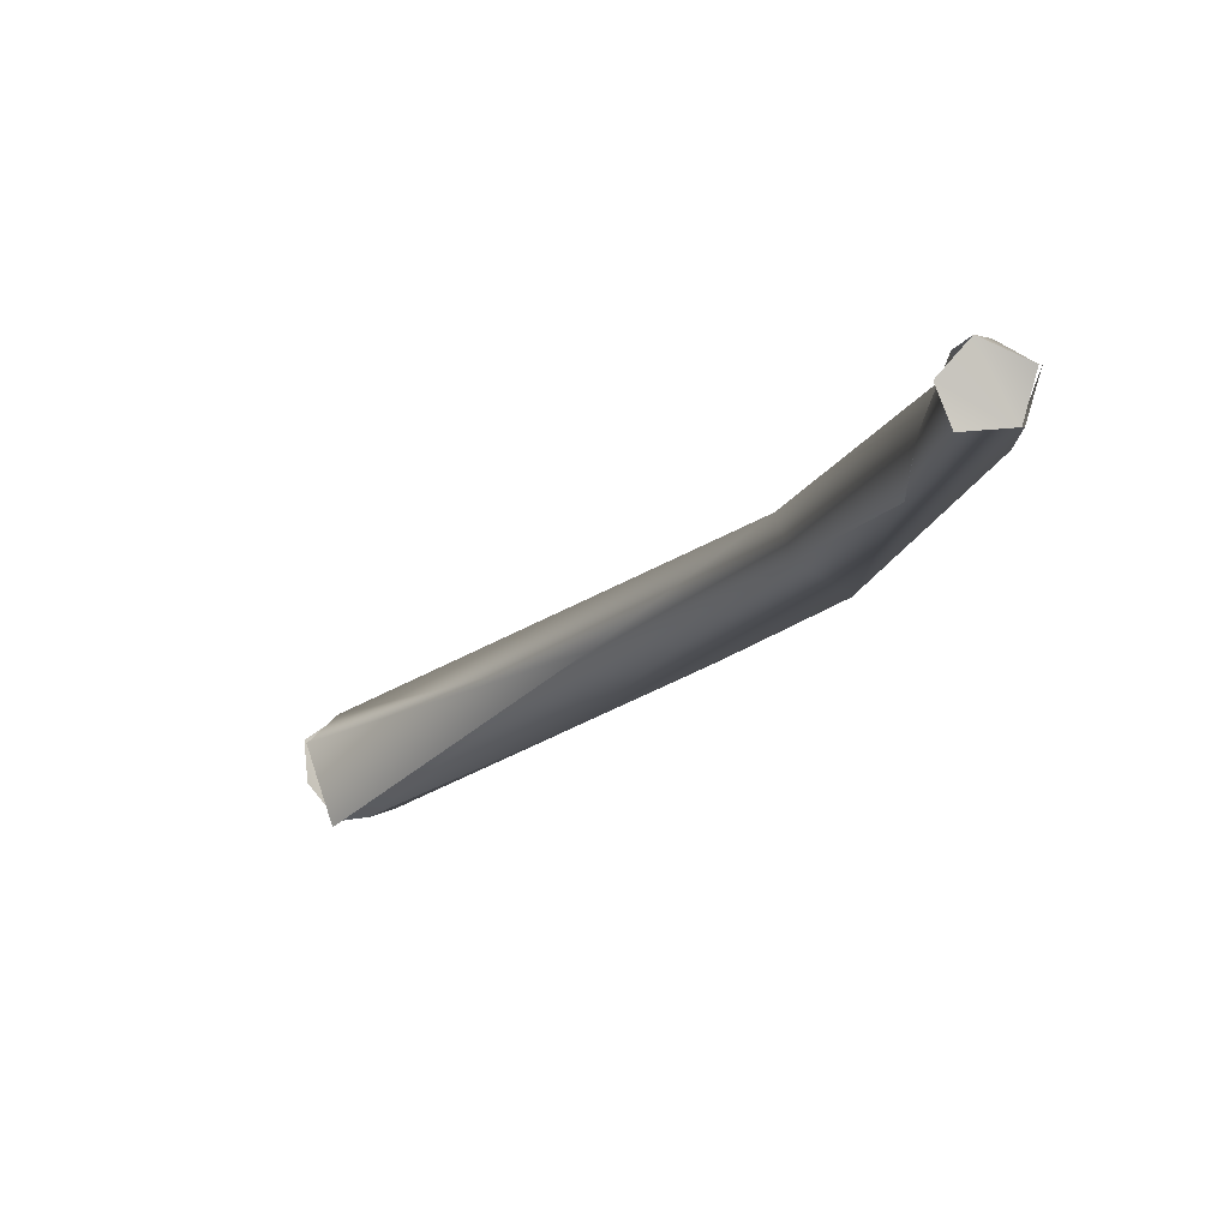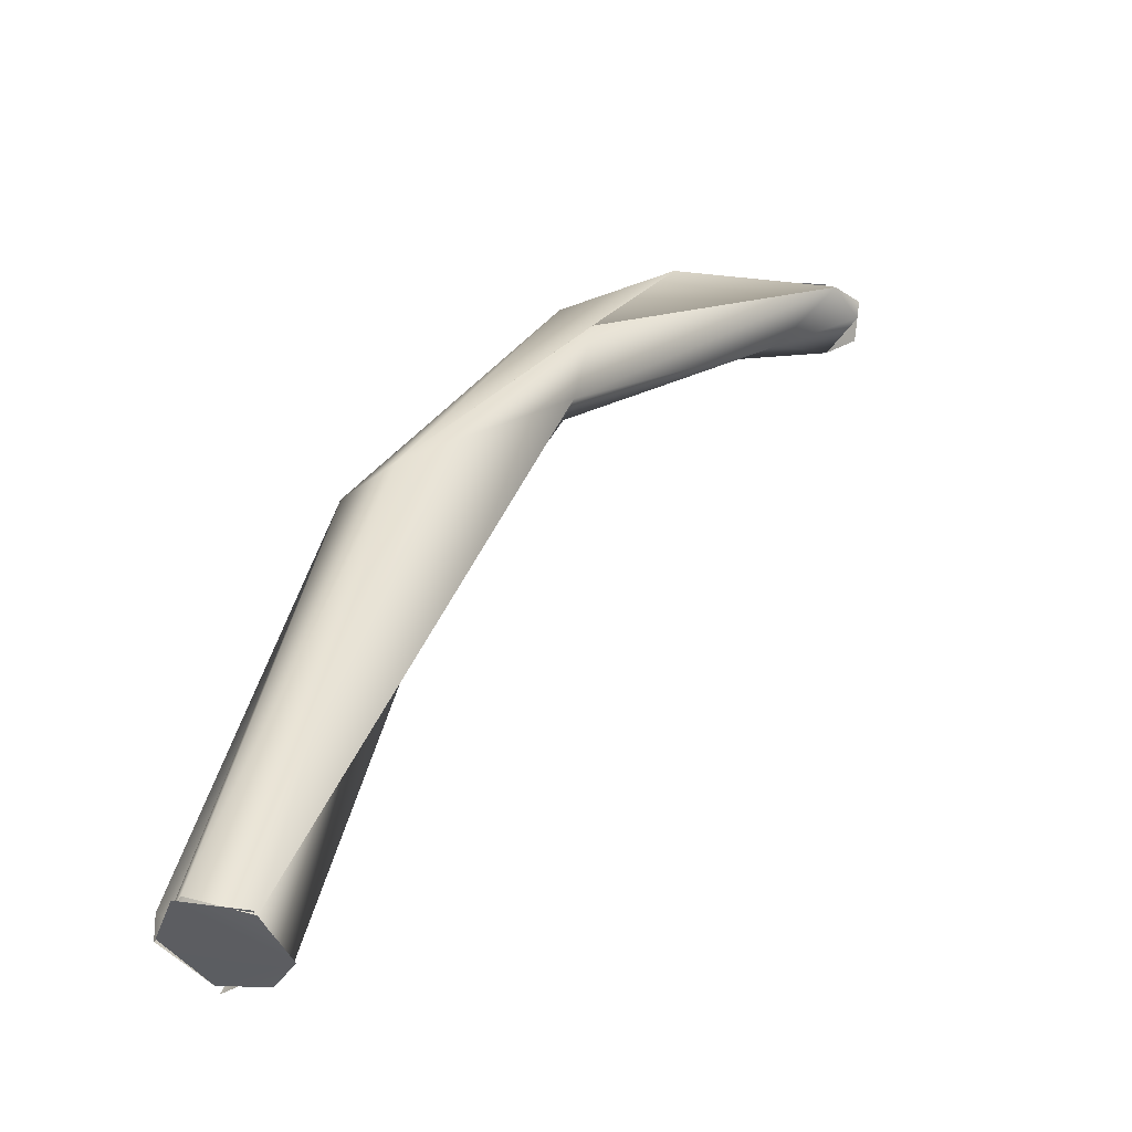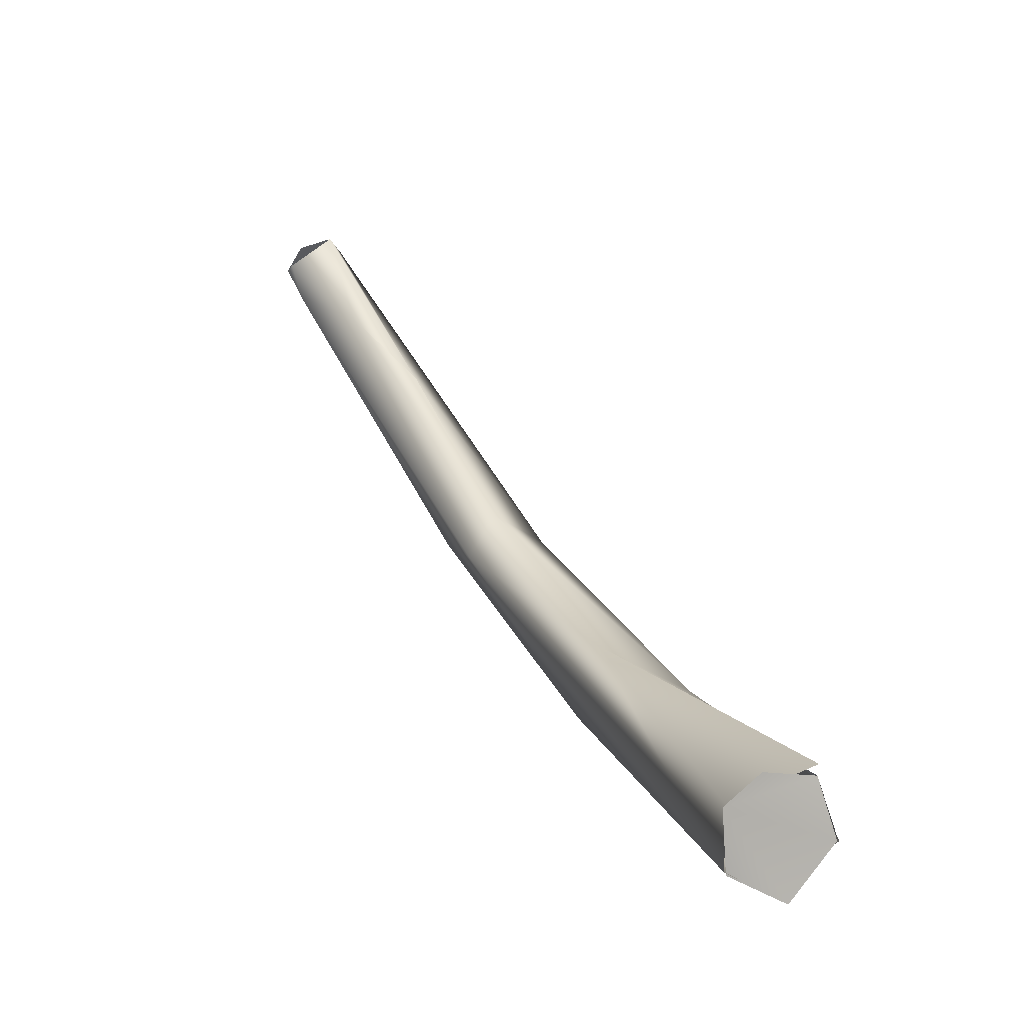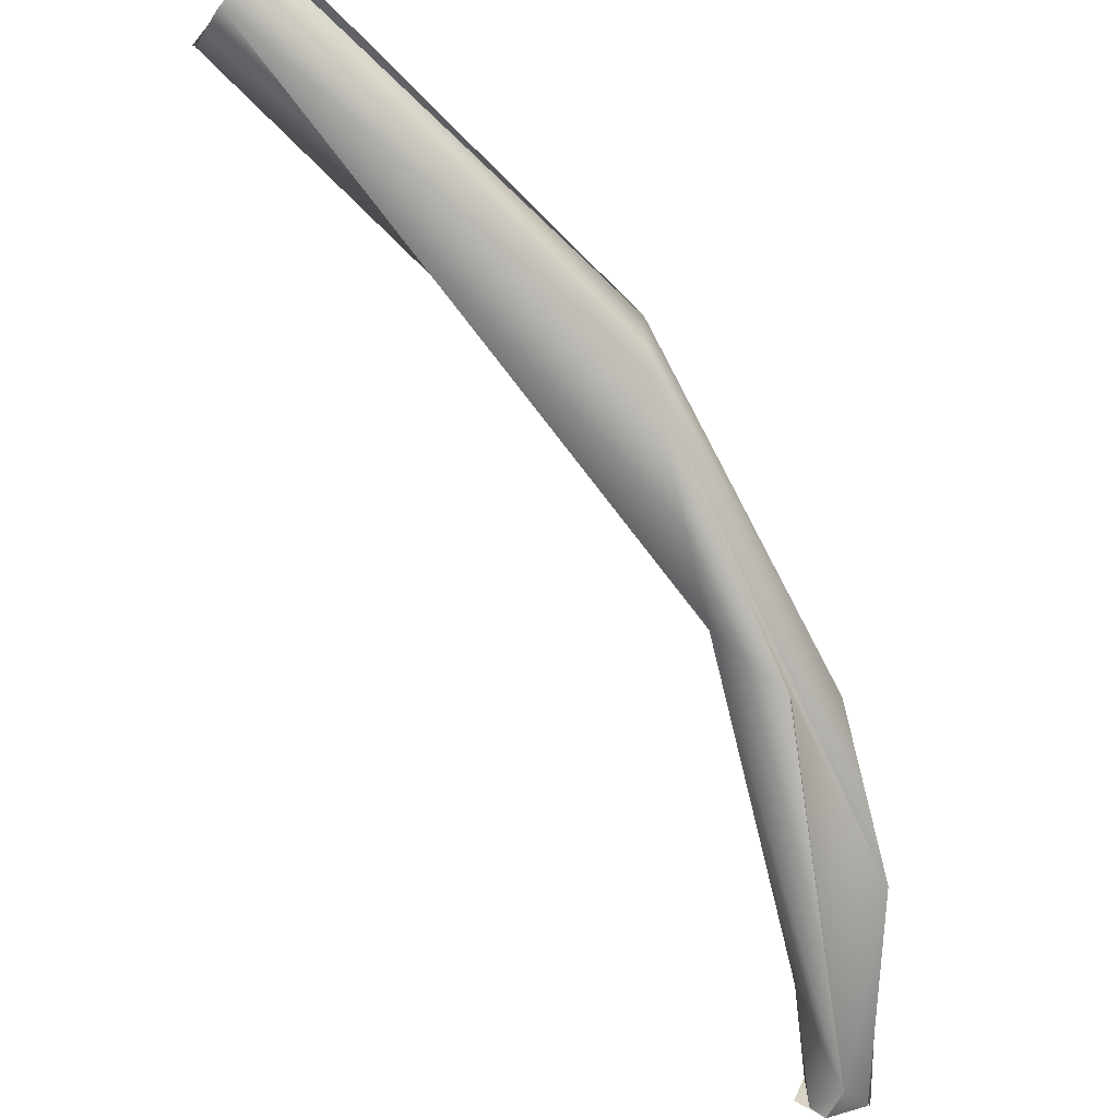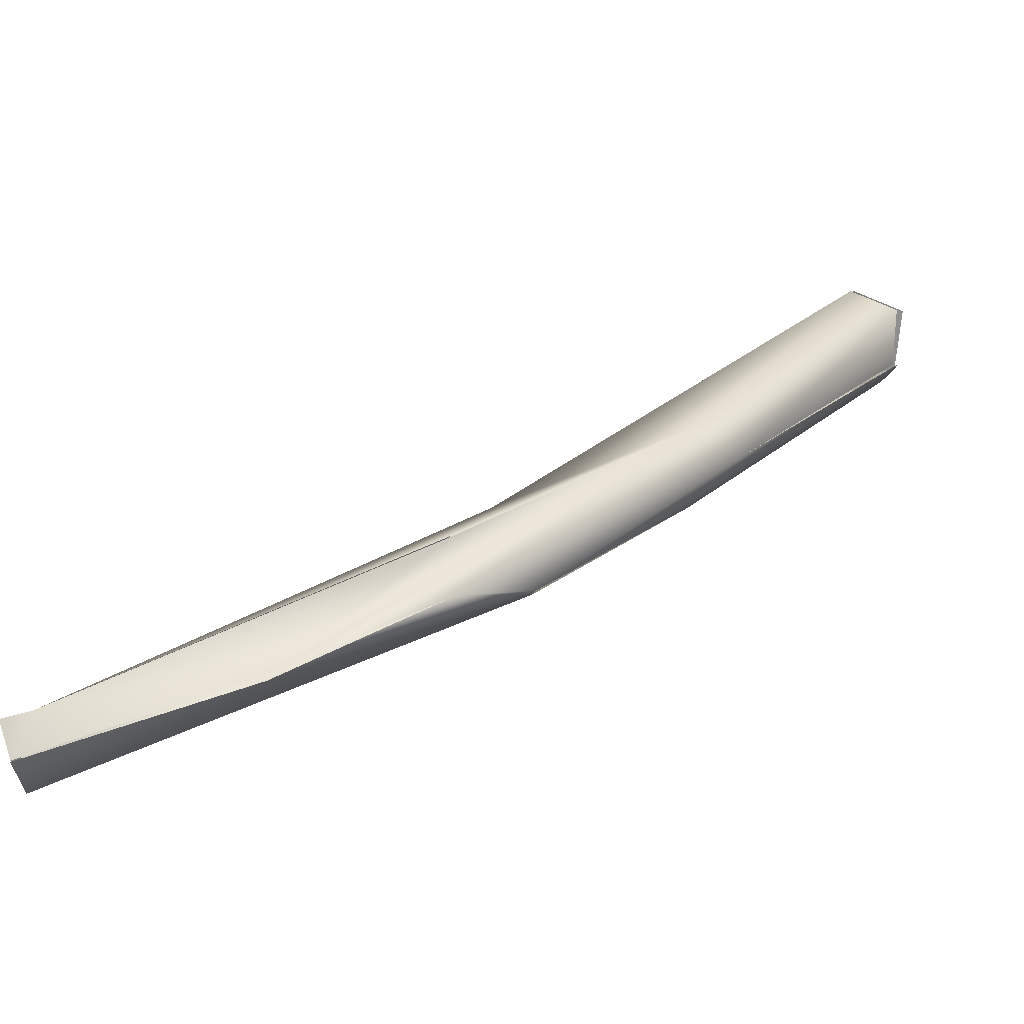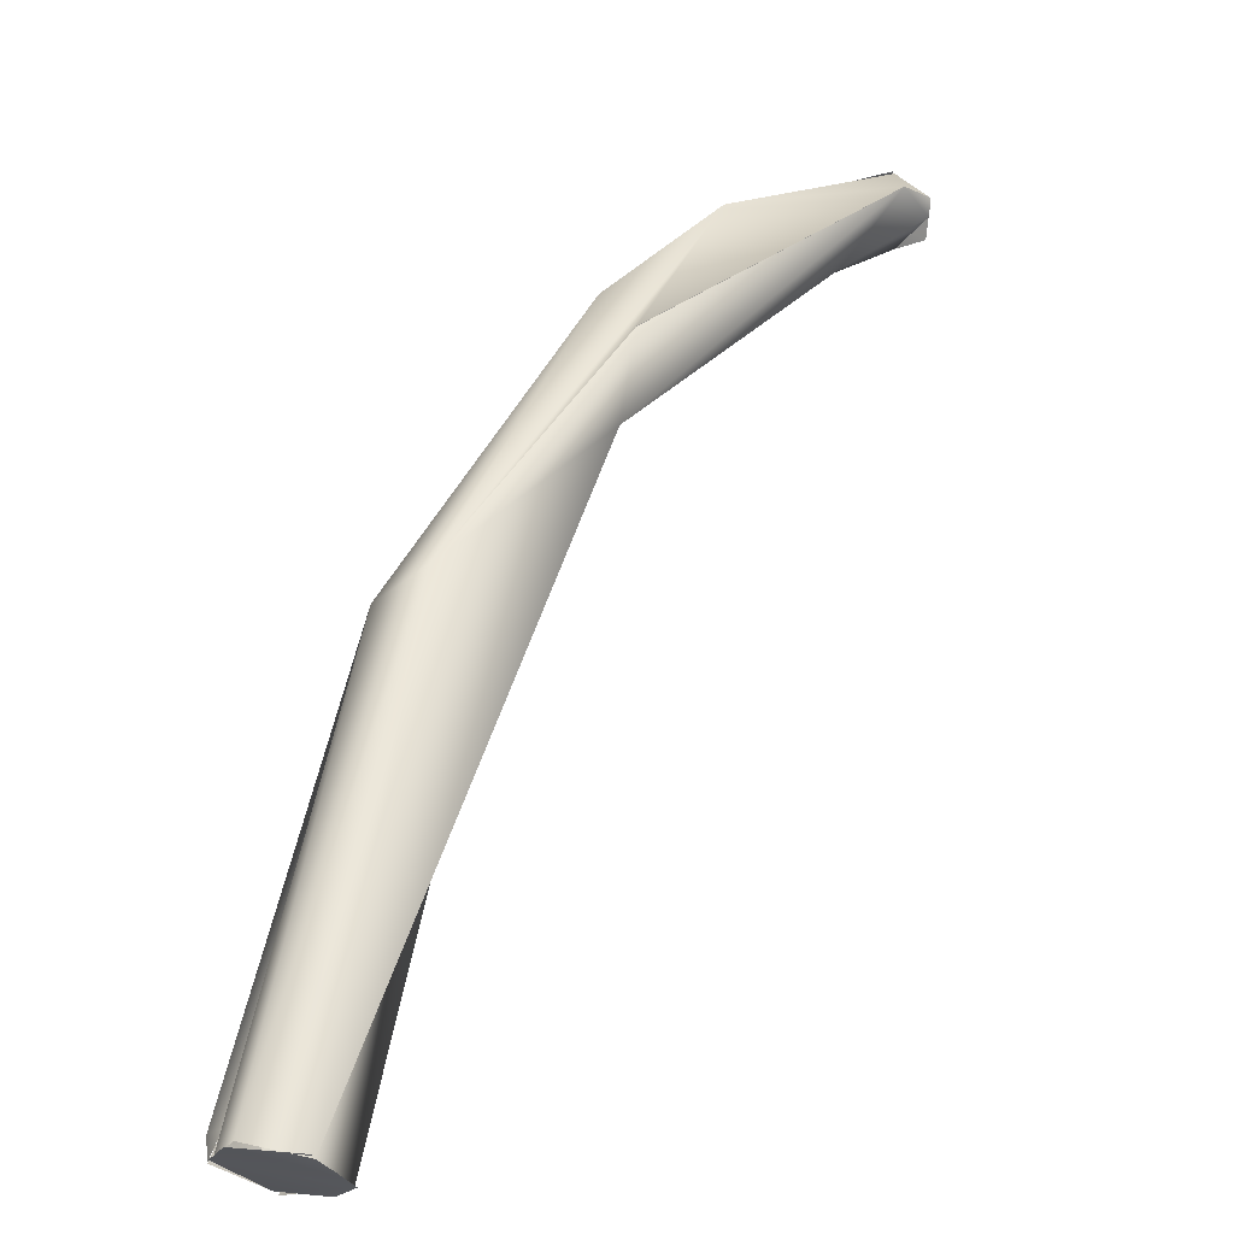
<metadata>
{"format":"obj","ext":"obj","renderer":"f3d","projection":"perspective","resolution":1024,"background":"white","views":[{"elev":-46.9,"azim":-71.4,"up":"+Z"},{"elev":62.6,"azim":169.4,"up":"+Z"},{"elev":78.7,"azim":21.1,"up":"+Y"},{"elev":72.9,"azim":-73.4,"up":"+Z"},{"elev":-74.4,"azim":-22.5,"up":"+Y"},{"elev":78.3,"azim":167.5,"up":"+Z"}]}
</metadata>
<code>
o FJ2977.obj_grp1.1619
v -0.2624 -0.6841 5.938
v -0.2509 -0.6789 5.944
v -0.2397 -0.6752 5.949
v -0.2588 -0.6829 5.933
v -0.2569 -0.6877 5.934
v -0.2631 -0.686 5.939
v -0.2619 -0.6824 5.936
v -0.2619 -0.6824 5.936
v -0.2627 -0.6847 5.939
v -0.2588 -0.6829 5.933
v -0.2602 -0.6902 5.937
v -0.2577 -0.6881 5.933
v -0.2158 -0.665 5.965
v -0.2602 -0.6905 5.937
v -0.2602 -0.6902 5.937
v -0.2601 -0.687 5.941
v -0.2631 -0.686 5.939
v -0.2631 -0.686 5.939
v -0.2395 -0.6846 5.952
v -0.2396 -0.6852 5.953
v -0.2222 -0.6612 5.965
v -0.2397 -0.6752 5.949
v -0.2231 -0.6599 5.971
v -0.2269 -0.6697 5.969
v -0.2243 -0.6749 5.965
v -0.2156 -0.6648 5.966
v -0.2269 -0.6697 5.969
v -0.1927 -0.6296 5.982
v -0.2033 -0.6472 5.987
v -0.2041 -0.6348 5.98
v -0.1972 -0.6452 5.984
v -0.1844 -0.598 6.001
v -0.1866 -0.5955 5.995
v -0.2013 -0.6478 5.977
v -0.1796 -0.5963 5.988
v -0.1766 -0.6025 5.992
v -0.1868 -0.5952 5.996
v -0.1845 -0.595 5.991
v -0.1794 -0.5967 5.989
v -0.1783 -0.6008 6.001
v -0.1841 -0.5984 6.001
v -0.1775 -0.6005 6.002
v -0.1794 -0.5967 5.989
v -0.1751 -0.5999 5.994
v -0.1791 -0.6004 5.989
v -0.1752 -0.6001 5.994
v -0.175 -0.5998 5.994
v -0.1755 -0.6022 5.995
v -0.1791 -0.6004 5.989
v -0.1794 -0.5967 5.989
v -0.1756 -0.6001 5.994
f 3 4 2
f 5 6 7
f 10 5 7
f 4 1 2
f 6 5 11
f 3 12 4
f 12 3 13
f 15 16 17
f 1 18 16
f 16 2 1
f 14 12 19
f 20 16 15
f 12 13 19
f 21 22 2
f 23 2 16
f 23 16 24
f 3 21 13
f 13 25 19
f 25 13 26
f 21 2 23
f 27 16 20
f 13 21 28
f 29 24 27
f 30 21 23
f 30 28 21
f 20 29 27
f 25 29 20
f 31 29 25
f 30 23 32
f 24 29 23
f 30 32 33
f 34 13 28
f 25 26 31
f 31 26 34
f 36 31 34
f 33 35 30
f 37 39 38
f 32 23 29
f 32 29 40
f 34 28 36
f 43 44 36
f 43 36 45
f 36 28 45
f 46 39 37
f 47 48 36
f 49 28 30
f 30 50 49
f 36 48 31
f 40 31 51
f 40 29 31
f 37 41 42
f 42 46 37
l 8 9

</code>
